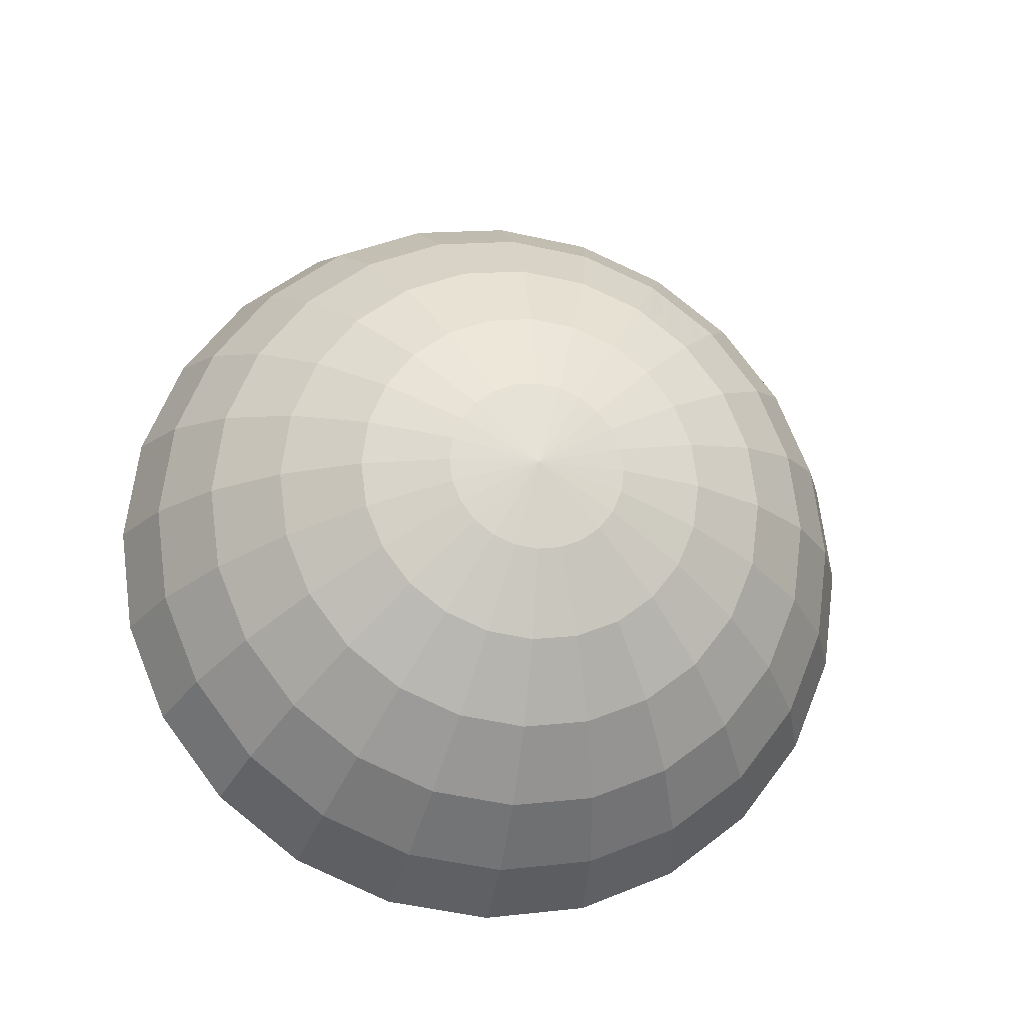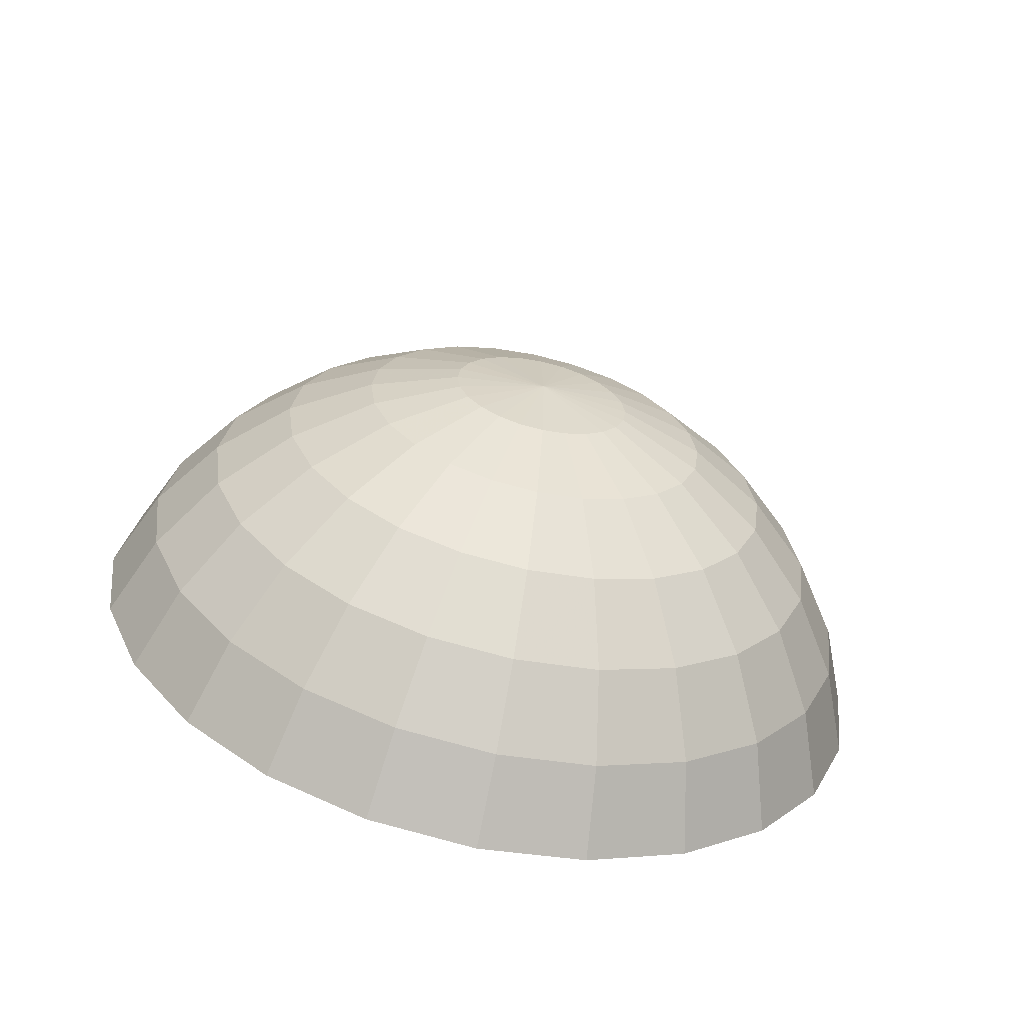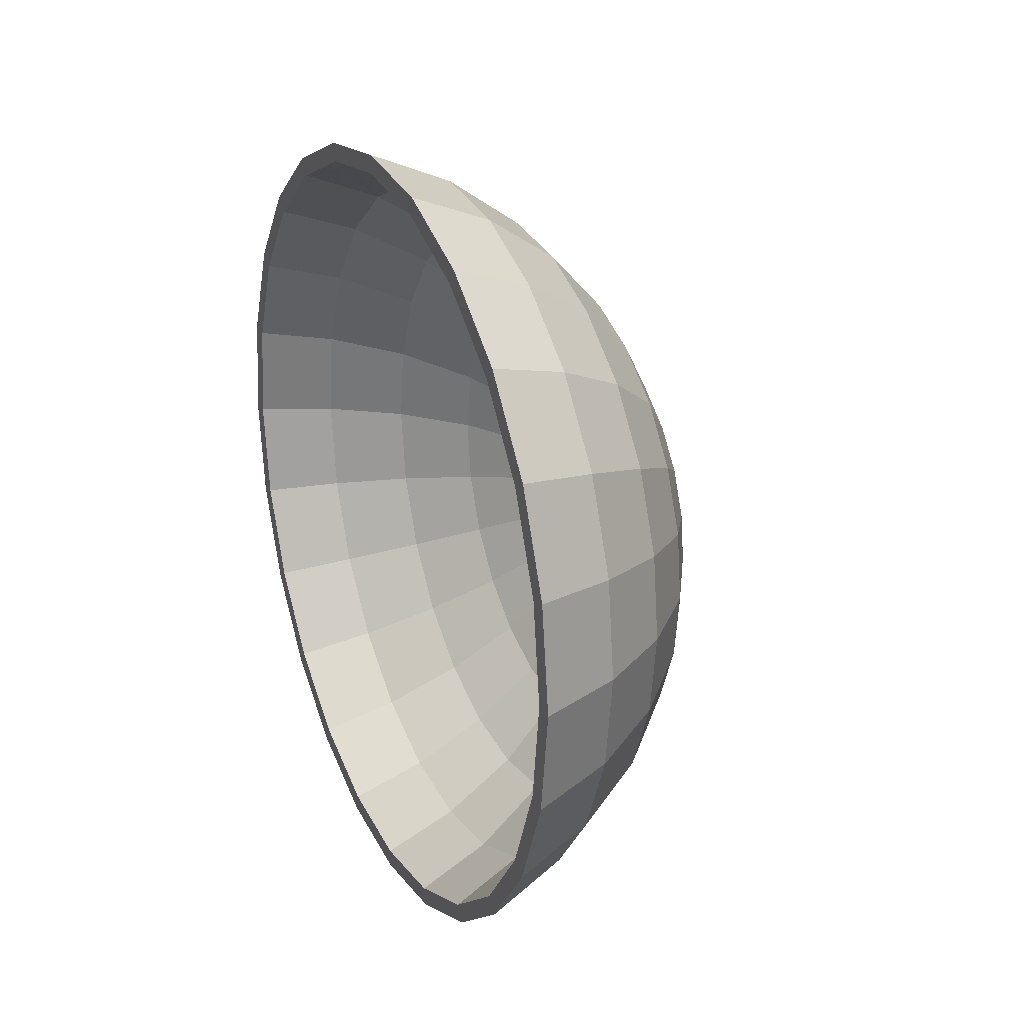
<metadata>
{"format":"obj","ext":"obj","renderer":"f3d","projection":"perspective","resolution":1024,"background":"white","views":[{"elev":-20.2,"azim":-100.5,"up":"+Y"},{"elev":-63.4,"azim":-102.7,"up":"+Z"},{"elev":24.8,"azim":155.6,"up":"+Y"}]}
</metadata>
<code>
v -0.03222 -0.04861 -0.02806
v -0.04121 -0.02772 -0.007428
v -0.03222 -0.05421 -0.01453
v -0.04121 -0.02486 -0.01435
v -0.03222 -0.03969 -0.03969
v -0.04121 -0.0203 -0.0203
v -0.03222 -0.02806 -0.04861
v -0.04121 -0.01435 -0.02486
v -0.03222 -0.01453 -0.05421
v -0.04121 -0.007428 -0.02772
v -0.03222 -0 -0.05613
v -0.04121 -0 -0.0287
v -0.03222 0.01453 -0.05421
v -0.04121 0.007428 -0.02772
v -0.04121 0.01435 -0.02486
v -0.03222 0.02806 -0.04861
v -0.01768 0.02098 -0.0783
v -0.01768 0.04053 -0.0702
v 0.001764 0.0265 -0.0989
v 0.001764 0.05119 -0.08867
v 0.02524 0.03084 -0.1151
v 0.02524 0.05959 -0.1032
v 0.04428 0.03298 -0.1231
v 0.04428 0.06372 -0.1104
v 0.05 0.03362 -0.1255
v 0.05 -0 -0.1299
v 0.04428 -0 -0.1274
v 0.02524 -0 -0.1192
v 0.001764 -0 -0.1024
v -0.01768 -0 -0.08106
v -0.01768 -0.02098 -0.0783
v -0.01768 -0.04053 -0.0702
v -0.01768 -0.05732 -0.05732
v -0.01768 -0.0702 -0.04053
v -0.01768 -0.0783 -0.02098
v -0.03222 -0.05613 -0
v -0.01768 -0.08106 -0
v -0.01768 -0.0783 0.02098
v -0.03222 -0.05421 0.01453
v -0.04121 -0.0287 -0
v -0.04121 -0.02772 0.007428
v -0.04425 0 -0
v -0.04121 -0.02486 0.01435
v -0.04121 -0.0203 0.0203
v -0.04121 -0.01435 0.02486
v -0.04121 -0.007428 0.02772
v -0.04121 0 0.0287
v -0.04121 0.007428 0.02772
v -0.03222 0 0.05613
v -0.03222 0.01453 0.05421
v -0.04121 0.01435 0.02486
v -0.03222 0.02806 0.04861
v -0.04121 0.0203 0.02029
v -0.03222 0.03969 0.03969
v -0.04121 0.02486 0.01435
v -0.03222 0.04861 0.02806
v -0.04121 0.02772 0.007428
v -0.03222 0.05421 0.01453
v -0.04121 0.0287 -0
v -0.03222 0.05613 -0
v -0.03222 0.05421 -0.01453
v -0.04121 0.02772 -0.007428
v -0.04121 0.02486 -0.01435
v -0.04121 0.0203 -0.0203
v -0.03222 0.03969 -0.03969
v -0.01768 0.05732 -0.05732
v 0.001764 0.0724 -0.0724
v 0.02524 0.08427 -0.08427
v 0.04428 0.09011 -0.09011
v 0.05 0.06496 -0.1125
v 0.05 0.03524 -0.1315
v 0.05 -0 -0.1361
v 0.05 -0.03362 -0.1255
v 0.05 -0.03524 -0.1315
v 0.05 -0.06496 -0.1125
v 0.05 -0.06808 -0.1179
v 0.05 -0.09186 -0.09186
v 0.05 -0.09627 -0.09627
v 0.05 -0.1125 -0.06496
v 0.05 -0.1179 -0.06807
v 0.05 -0.1255 -0.03362
v 0.05 -0.1315 -0.03524
v 0.05 -0.1299 -0
v 0.05 -0.1315 0.03524
v 0.05 -0.1362 -0
v 0.02241 -0.1199 0.03214
v 0.02241 -0.1242 -0
v -0.002056 -0.1031 0.02761
v -0.002056 -0.1067 -0
v -0.02231 -0.08446 -0
v -0.02231 -0.08159 0.02186
v -0.002056 -0.0924 0.05335
v -0.02231 -0.07315 0.04223
v -0.002056 -0.07544 0.07544
v -0.02231 -0.05973 0.05973
v -0.002056 -0.05335 0.0924
v -0.02231 -0.04223 0.07315
v -0.002056 -0.02761 0.1031
v -0.02231 -0.02186 0.08159
v -0.002056 0 0.1067
v -0.02231 0 0.08446
v -0.02231 0.02186 0.08159
v -0.002056 0.02761 0.1031
v 0.02241 0 0.1242
v 0.02241 0.03214 0.1199
v 0.05 0 0.1361
v 0.05 0.03524 0.1315
v 0.05 0 0.1299
v 0.05 -0.03362 0.1255
v 0.05 -0.03524 0.1315
v 0.05 -0.06496 0.1125
v 0.05 -0.06808 0.1179
v 0.05 -0.09186 0.09186
v 0.05 -0.09627 0.09627
v 0.05 -0.1125 0.06496
v 0.05 -0.1179 0.06807
v 0.05 -0.1255 0.03362
v 0.04428 -0.1231 0.03298
v 0.02524 -0.1151 0.03084
v 0.02524 -0.1192 -0
v 0.04428 -0.1274 -0
v 0.04428 -0.1231 -0.03298
v 0.02524 -0.1032 -0.05959
v 0.02524 -0.1151 -0.03084
v 0.001764 -0.08867 -0.05119
v 0.001764 -0.0989 -0.0265
v 0.001764 -0.0724 -0.0724
v 0.001764 -0.05119 -0.08867
v 0.001764 -0.0265 -0.0989
v 0.02524 -0.03084 -0.1151
v 0.04428 -0.03298 -0.1231
v 0.04428 -0.06372 -0.1104
v 0.02524 -0.05959 -0.1032
v 0.02524 -0.08427 -0.08427
v 0.04428 -0.1104 -0.06372
v 0.04428 -0.09011 -0.09011
v 0.001764 -0.1024 -0
v 0.001764 -0.0989 0.0265
v 0.001764 -0.08867 0.05119
v -0.01768 -0.0702 0.04053
v -0.03222 -0.04861 0.02806
v -0.03222 -0.03969 0.03969
v -0.03222 -0.02806 0.04861
v -0.03222 -0.01453 0.05421
v -0.01768 0 0.08106
v -0.01768 -0.02098 0.0783
v 0.001764 0 0.1024
v 0.001764 -0.0265 0.0989
v 0.02524 0 0.1192
v 0.02524 -0.03084 0.1151
v 0.04428 0 0.1274
v 0.04428 -0.03298 0.1231
v 0.05 0.03362 0.1255
v 0.04428 0.03298 0.1231
v 0.02524 0.03084 0.1151
v 0.001764 0.0265 0.0989
v -0.01768 0.02098 0.0783
v -0.01768 0.04053 0.0702
v -0.01768 0.05732 0.05732
v -0.01768 0.0702 0.04053
v -0.01768 0.0783 0.02098
v -0.01768 0.08106 -0
v -0.01768 0.0783 -0.02098
v -0.01768 0.0702 -0.04053
v -0.03222 0.04861 -0.02806
v 0.001764 0.08867 -0.05119
v 0.02524 0.1032 -0.05959
v 0.04428 0.1104 -0.06372
v 0.05 0.1125 -0.06496
v 0.05 0.09186 -0.09186
v 0.05 0.06807 -0.1179
v 0.02241 0.03214 -0.1199
v 0.02241 0.06209 -0.1075
v -0.002056 0.02761 -0.1031
v -0.002056 0.05335 -0.0924
v -0.02231 0.04223 -0.07315
v -0.02231 0.02186 -0.08159
v -0.002056 -0 -0.1067
v -0.02231 -0 -0.08446
v -0.02231 -0.02186 -0.08159
v -0.002056 -0.02761 -0.1031
v 0.02241 -0 -0.1242
v 0.02241 -0.03214 -0.1199
v 0.02241 -0.06209 -0.1075
v 0.02241 -0.08781 -0.08781
v 0.02241 -0.1075 -0.06209
v 0.02241 -0.1199 -0.03214
v -0.002056 -0.1031 -0.02761
v -0.02231 -0.08159 -0.02186
v -0.03746 -0.05849 -0
v -0.03746 -0.05649 -0.01514
v -0.04683 -0.02991 -0
v -0.04683 -0.02889 -0.007741
v -0.05 0 -0
v -0.04683 -0.0259 -0.01495
v -0.04683 -0.02115 -0.02115
v -0.04683 -0.01495 -0.0259
v -0.04683 -0.00774 -0.02889
v -0.04683 -0 -0.02991
v -0.03746 -0 -0.05849
v -0.03746 -0.01514 -0.05649
v -0.03746 -0.02924 -0.05065
v -0.02231 -0.04223 -0.07315
v -0.002056 -0.05335 -0.0924
v -0.002056 -0.07544 -0.07544
v -0.002056 -0.0924 -0.05335
v -0.02231 -0.07315 -0.04223
v -0.03746 -0.05065 -0.02924
v -0.03746 -0.04136 -0.04136
v -0.02231 -0.05973 -0.05973
v -0.03746 0.01514 -0.05649
v -0.03746 0.02924 -0.05065
v -0.03746 0.04136 -0.04136
v -0.02231 0.05973 -0.05973
v -0.03746 0.05065 -0.02924
v -0.02231 0.07315 -0.04223
v -0.03746 0.05649 -0.01514
v -0.02231 0.08159 -0.02186
v -0.03746 0.05849 -0
v -0.02231 0.08446 -0
v -0.02231 0.08159 0.02186
v -0.03746 0.05649 0.01514
v -0.04683 0.02991 -0
v -0.04683 0.02889 0.00774
v -0.04683 0.02889 -0.007741
v -0.04683 0.0259 -0.01495
v -0.04683 0.02115 -0.02115
v -0.04683 0.01495 -0.0259
v -0.04683 0.00774 -0.02889
v -0.04683 0.0259 0.01495
v -0.04683 0.02115 0.02115
v -0.04683 0.01495 0.0259
v -0.04683 0.00774 0.02889
v -0.04683 0 0.02991
v -0.04683 -0.00774 0.02889
v -0.04683 -0.01495 0.0259
v -0.04683 -0.02115 0.02115
v -0.04683 -0.0259 0.01495
v -0.04683 -0.02889 0.00774
v -0.03746 -0.05649 0.01514
v -0.03746 -0.05065 0.02924
v -0.03746 -0.04136 0.04136
v -0.03746 -0.02924 0.05065
v -0.03746 -0.01514 0.05649
v -0.03746 0 0.05849
v -0.03746 0.01514 0.05649
v -0.03746 0.02924 0.05065
v -0.02231 0.04223 0.07315
v -0.002056 0.05335 0.0924
v 0.02241 0.06209 0.1075
v 0.05 0.06807 0.1179
v 0.05 0.06496 0.1125
v 0.04428 0.06372 0.1104
v 0.02524 0.05959 0.1032
v 0.001764 0.05119 0.08867
v 0.001764 0.0724 0.0724
v 0.001764 0.08867 0.05119
v 0.001764 0.0989 0.0265
v 0.001764 0.1024 -0
v 0.001764 0.0989 -0.0265
v 0.02524 0.1151 -0.03084
v 0.04428 0.1231 -0.03298
v 0.05 0.1255 -0.03363
v 0.05 0.1179 -0.06807
v 0.05 0.09627 -0.09627
v 0.02241 0.08781 -0.08781
v -0.002056 0.07544 -0.07544
v -0.002056 0.0924 -0.05335
v -0.002056 0.1031 -0.02761
v -0.002056 0.1067 -0
v -0.002056 0.1031 0.02761
v -0.002056 0.0924 0.05335
v -0.02231 0.07315 0.04223
v -0.03746 0.05065 0.02924
v -0.03746 0.04136 0.04136
v -0.02231 0.05973 0.05973
v -0.002056 0.07544 0.07544
v 0.02241 0.08781 0.08781
v 0.05 0.09627 0.09627
v 0.05 0.09186 0.09186
v 0.04428 0.09011 0.09011
v 0.02524 0.08427 0.08427
v 0.02524 0.1032 0.05959
v 0.02524 0.1151 0.03084
v 0.02524 0.1192 -0
v 0.04428 0.1274 -0
v 0.05 0.1299 -0
v 0.05 0.1315 -0.03524
v 0.02241 0.1075 -0.06209
v 0.02241 0.1199 -0.03214
v 0.02241 0.1242 -0
v 0.02241 0.1199 0.03214
v 0.02241 0.1075 0.06209
v 0.05 0.1179 0.06807
v 0.05 0.1125 0.06496
v 0.04428 0.1104 0.06372
v 0.05 0.1255 0.03362
v 0.05 0.1315 0.03524
v 0.04428 0.1231 0.03298
v 0.05 0.1362 -0
v 0.04428 -0.06372 0.1104
v 0.02524 -0.05959 0.1032
v 0.001764 -0.05119 0.08867
v -0.01768 -0.04053 0.0702
v -0.01768 -0.05732 0.05732
v 0.001764 -0.0724 0.0724
v 0.02524 -0.08427 0.08427
v 0.04428 -0.09011 0.09011
v 0.02524 -0.1032 0.05959
v 0.04428 -0.1104 0.06372
v 0.02241 -0.1075 0.06209
v 0.02241 -0.08781 0.08781
v 0.02241 -0.06209 0.1075
v 0.02241 -0.03214 0.1199
f 1 2 3
f 2 1 4
f 5 4 1
f 4 5 6
f 7 6 5
f 6 7 8
f 9 8 7
f 8 9 10
f 11 10 9
f 10 11 12
f 13 12 11
f 12 13 14
f 13 15 14
f 15 13 16
f 17 16 13
f 16 17 18
f 19 18 17
f 18 19 20
f 21 20 19
f 20 21 22
f 23 22 21
f 22 23 24
f 24 23 25
f 23 26 25
f 23 27 26
f 21 27 23
f 27 21 28
f 19 28 21
f 28 19 29
f 19 30 29
f 30 19 17
f 17 11 30
f 11 17 13
f 9 30 11
f 30 9 31
f 7 31 9
f 31 7 32
f 5 32 7
f 32 5 33
f 1 33 5
f 33 1 34
f 3 34 1
f 34 3 35
f 36 35 3
f 35 36 37
f 36 38 37
f 38 36 39
f 40 39 36
f 39 40 41
f 42 41 40
f 42 43 41
f 42 44 43
f 42 45 44
f 42 46 45
f 42 47 46
f 48 47 42
f 48 49 47
f 49 48 50
f 51 50 48
f 50 51 52
f 53 52 51
f 52 53 54
f 55 54 53
f 54 55 56
f 57 56 55
f 56 57 58
f 59 58 57
f 58 59 60
f 59 61 60
f 61 59 62
f 59 42 62
f 59 57 42
f 57 55 42
f 55 53 42
f 53 51 42
f 51 48 42
f 62 42 63
f 63 42 64
f 64 42 15
f 15 42 14
f 14 42 12
f 42 10 12
f 42 8 10
f 42 6 8
f 42 4 6
f 42 2 4
f 42 40 2
f 40 3 2
f 3 40 36
f 16 64 15
f 64 16 65
f 18 65 16
f 65 18 66
f 20 66 18
f 66 20 67
f 22 67 20
f 67 22 68
f 24 68 22
f 68 24 69
f 69 24 70
f 24 25 70
f 25 71 70
f 26 71 25
f 26 72 71
f 73 72 26
f 73 74 72
f 75 74 73
f 75 76 74
f 77 76 75
f 77 78 76
f 79 78 77
f 79 80 78
f 81 80 79
f 81 82 80
f 83 82 81
f 84 82 83
f 82 84 85
f 86 85 84
f 85 86 87
f 88 87 86
f 87 88 89
f 88 90 89
f 90 88 91
f 92 91 88
f 91 92 93
f 94 93 92
f 93 94 95
f 96 95 94
f 95 96 97
f 98 97 96
f 97 98 99
f 100 99 98
f 99 100 101
f 100 102 101
f 102 100 103
f 104 103 100
f 103 104 105
f 106 105 104
f 105 106 107
f 106 108 107
f 106 109 108
f 110 109 106
f 110 111 109
f 112 111 110
f 112 113 111
f 114 113 112
f 114 115 113
f 116 115 114
f 116 117 115
f 84 117 116
f 117 84 83
f 83 118 117
f 118 83 119
f 119 83 120
f 120 83 121
f 81 121 83
f 121 81 120
f 120 81 122
f 123 122 81
f 122 123 124
f 125 124 123
f 124 125 126
f 125 35 126
f 35 125 34
f 127 34 125
f 34 127 33
f 128 33 127
f 33 128 32
f 129 32 128
f 32 129 31
f 29 31 129
f 31 29 30
f 130 29 129
f 29 130 28
f 131 28 130
f 28 131 27
f 27 131 73
f 131 75 73
f 131 132 75
f 130 132 131
f 132 130 133
f 129 133 130
f 133 129 128
f 128 134 133
f 134 128 127
f 127 123 134
f 123 127 125
f 135 134 123
f 134 135 79
f 135 81 79
f 123 81 135
f 134 79 136
f 136 79 77
f 132 136 77
f 133 136 132
f 136 133 134
f 132 77 75
f 27 73 26
f 37 126 35
f 126 37 137
f 37 138 137
f 138 37 38
f 38 139 138
f 139 38 140
f 39 140 38
f 140 39 141
f 41 141 39
f 141 41 43
f 43 142 141
f 142 43 44
f 44 143 142
f 143 44 45
f 45 144 143
f 144 45 46
f 46 49 144
f 49 46 47
f 145 144 49
f 144 145 146
f 147 146 145
f 146 147 148
f 149 148 147
f 148 149 150
f 151 150 149
f 150 151 152
f 152 151 108
f 151 153 108
f 151 154 153
f 149 154 151
f 154 149 155
f 147 155 149
f 155 147 156
f 145 156 147
f 156 145 157
f 49 157 145
f 157 49 50
f 52 157 50
f 157 52 158
f 54 158 52
f 158 54 159
f 56 159 54
f 159 56 160
f 58 160 56
f 160 58 161
f 60 161 58
f 161 60 162
f 60 163 162
f 163 60 61
f 61 164 163
f 164 61 165
f 62 165 61
f 165 62 63
f 63 65 165
f 65 63 64
f 66 165 65
f 165 66 164
f 67 164 66
f 164 67 166
f 67 167 166
f 167 67 68
f 68 168 167
f 168 68 169
f 169 68 69
f 169 69 170
f 69 70 170
f 70 171 170
f 70 71 171
f 172 171 71
f 171 172 173
f 174 173 172
f 173 174 175
f 174 176 175
f 176 174 177
f 178 177 174
f 177 178 179
f 178 180 179
f 180 178 181
f 182 181 178
f 181 182 183
f 72 183 182
f 183 72 74
f 74 184 183
f 184 74 76
f 76 185 184
f 185 76 78
f 80 185 78
f 185 80 186
f 82 186 80
f 186 82 187
f 85 187 82
f 187 85 87
f 89 187 87
f 187 89 188
f 90 188 89
f 188 90 189
f 190 189 90
f 189 190 191
f 192 191 190
f 191 192 193
f 194 193 192
f 194 195 193
f 194 196 195
f 194 197 196
f 194 198 197
f 199 198 194
f 200 198 199
f 198 200 201
f 179 201 200
f 201 179 180
f 180 202 201
f 202 180 203
f 181 203 180
f 203 181 204
f 183 204 181
f 204 183 184
f 184 205 204
f 205 184 185
f 186 205 185
f 205 186 206
f 187 206 186
f 206 187 188
f 189 206 188
f 206 189 207
f 191 207 189
f 207 191 208
f 193 208 191
f 208 193 195
f 195 209 208
f 209 195 196
f 196 202 209
f 202 196 197
f 197 201 202
f 201 197 198
f 203 209 202
f 209 203 210
f 204 210 203
f 210 204 205
f 205 207 210
f 207 205 206
f 208 210 207
f 210 208 209
f 211 179 200
f 179 211 177
f 212 177 211
f 177 212 176
f 213 176 212
f 176 213 214
f 215 214 213
f 214 215 216
f 217 216 215
f 216 217 218
f 219 218 217
f 218 219 220
f 219 221 220
f 221 219 222
f 223 222 219
f 222 223 224
f 223 194 224
f 223 225 194
f 223 217 225
f 217 223 219
f 215 225 217
f 225 215 226
f 213 226 215
f 226 213 227
f 212 227 213
f 227 212 228
f 211 228 212
f 228 211 229
f 200 229 211
f 229 200 199
f 229 199 194
f 228 229 194
f 227 228 194
f 226 227 194
f 225 226 194
f 224 194 230
f 230 194 231
f 231 194 232
f 232 194 233
f 233 194 234
f 234 194 235
f 194 236 235
f 194 237 236
f 194 238 237
f 194 239 238
f 194 192 239
f 192 240 239
f 240 192 190
f 190 91 240
f 91 190 90
f 93 240 91
f 240 93 241
f 95 241 93
f 241 95 242
f 97 242 95
f 242 97 243
f 99 243 97
f 243 99 244
f 101 244 99
f 244 101 245
f 102 245 101
f 245 102 246
f 102 247 246
f 247 102 248
f 103 248 102
f 248 103 249
f 105 249 103
f 249 105 250
f 107 250 105
f 250 107 251
f 107 252 251
f 107 153 252
f 107 108 153
f 154 252 153
f 154 253 252
f 155 253 154
f 253 155 254
f 156 254 155
f 254 156 255
f 156 158 255
f 158 156 157
f 159 255 158
f 255 159 256
f 160 256 159
f 256 160 257
f 161 257 160
f 257 161 258
f 162 258 161
f 258 162 259
f 162 260 259
f 260 162 163
f 163 166 260
f 166 163 164
f 166 261 260
f 261 166 167
f 167 262 261
f 262 167 263
f 263 167 169
f 169 167 168
f 169 264 263
f 169 265 264
f 170 265 169
f 170 171 265
f 173 265 171
f 265 173 266
f 175 266 173
f 266 175 267
f 175 214 267
f 214 175 176
f 216 267 214
f 267 216 268
f 218 268 216
f 268 218 269
f 220 269 218
f 269 220 270
f 220 271 270
f 271 220 221
f 221 272 271
f 272 221 273
f 222 273 221
f 273 222 274
f 224 274 222
f 274 224 230
f 230 275 274
f 275 230 231
f 231 247 275
f 247 231 232
f 232 246 247
f 246 232 233
f 234 246 233
f 246 234 245
f 235 245 234
f 245 235 244
f 236 244 235
f 244 236 243
f 237 243 236
f 243 237 242
f 238 242 237
f 242 238 241
f 239 241 238
f 241 239 240
f 248 275 247
f 275 248 276
f 249 276 248
f 276 249 277
f 250 277 249
f 277 250 278
f 251 278 250
f 278 251 279
f 251 280 279
f 251 252 280
f 253 280 252
f 253 281 280
f 254 281 253
f 281 254 282
f 255 282 254
f 282 255 256
f 256 283 282
f 283 256 257
f 257 284 283
f 284 257 258
f 258 285 284
f 285 258 259
f 260 285 259
f 285 260 261
f 261 286 285
f 262 286 261
f 263 286 262
f 286 263 287
f 263 288 287
f 263 264 288
f 289 288 264
f 288 289 290
f 268 290 289
f 290 268 269
f 270 290 269
f 290 270 291
f 271 291 270
f 291 271 292
f 272 292 271
f 292 272 293
f 277 293 272
f 293 277 278
f 278 294 293
f 294 278 279
f 279 295 294
f 279 280 295
f 281 295 280
f 295 281 282
f 295 282 296
f 296 282 283
f 297 296 283
f 296 297 295
f 294 295 297
f 294 297 298
f 298 297 287
f 299 287 297
f 287 299 284
f 299 283 284
f 297 283 299
f 287 284 285
f 287 285 286
f 287 288 298
f 298 288 300
f 288 291 300
f 291 288 290
f 292 300 291
f 300 292 298
f 293 298 292
f 298 293 294
f 273 277 272
f 277 273 276
f 274 276 273
f 276 274 275
f 289 267 268
f 267 289 266
f 264 266 289
f 266 264 265
f 182 71 72
f 71 182 172
f 178 172 182
f 172 178 174
f 152 108 109
f 301 152 109
f 302 152 301
f 152 302 150
f 303 150 302
f 150 303 148
f 304 148 303
f 148 304 146
f 143 146 304
f 146 143 144
f 304 142 143
f 142 304 305
f 303 305 304
f 305 303 306
f 302 306 303
f 306 302 307
f 301 307 302
f 307 301 308
f 308 301 111
f 301 109 111
f 308 111 113
f 115 308 113
f 308 115 307
f 307 115 309
f 309 115 310
f 117 310 115
f 310 117 309
f 309 117 119
f 119 117 118
f 119 139 309
f 139 119 138
f 120 138 119
f 138 120 137
f 120 126 137
f 126 120 124
f 120 122 124
f 306 309 139
f 309 306 307
f 140 306 139
f 306 140 305
f 141 305 140
f 305 141 142
f 311 84 116
f 84 311 86
f 92 86 311
f 86 92 88
f 311 94 92
f 94 311 312
f 116 312 311
f 312 116 114
f 114 313 312
f 313 114 112
f 112 314 313
f 314 112 110
f 110 104 314
f 104 110 106
f 100 314 104
f 314 100 98
f 98 313 314
f 313 98 96
f 96 312 313
f 312 96 94

</code>
